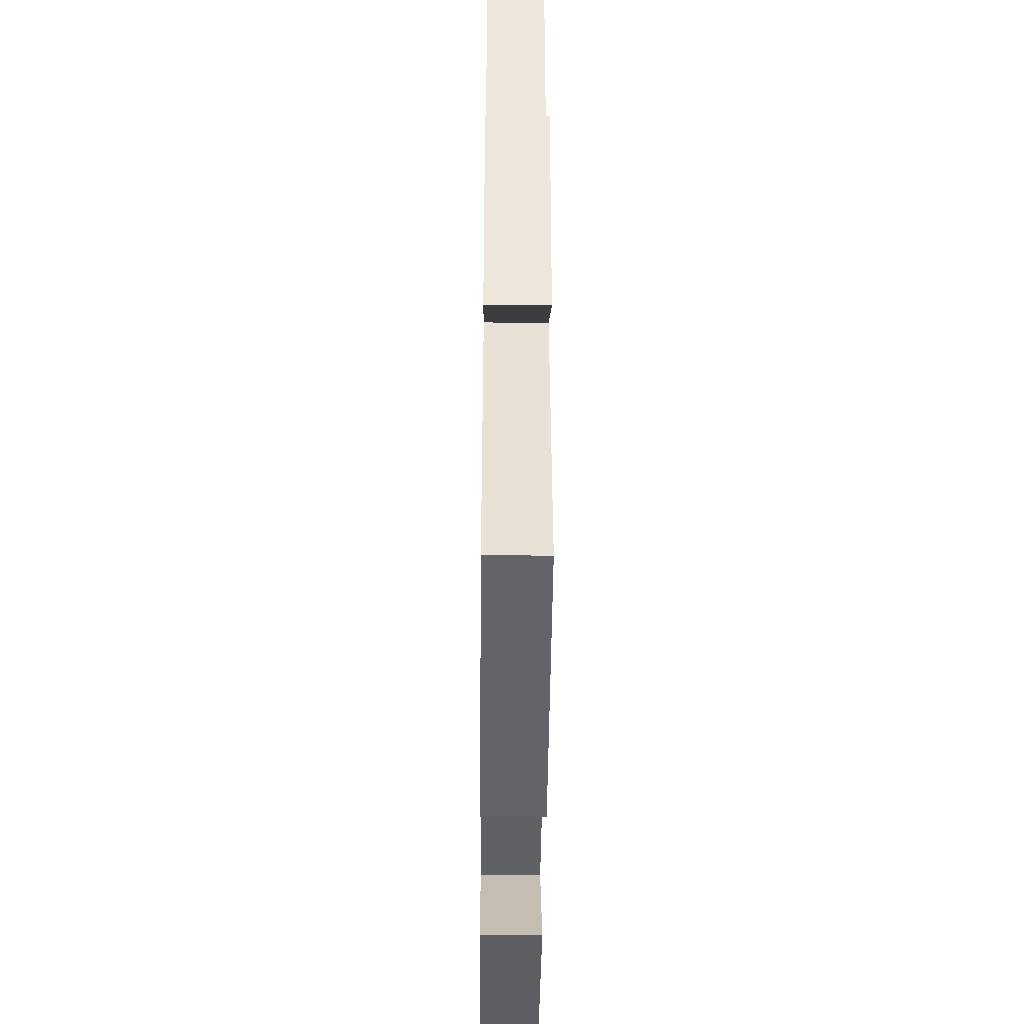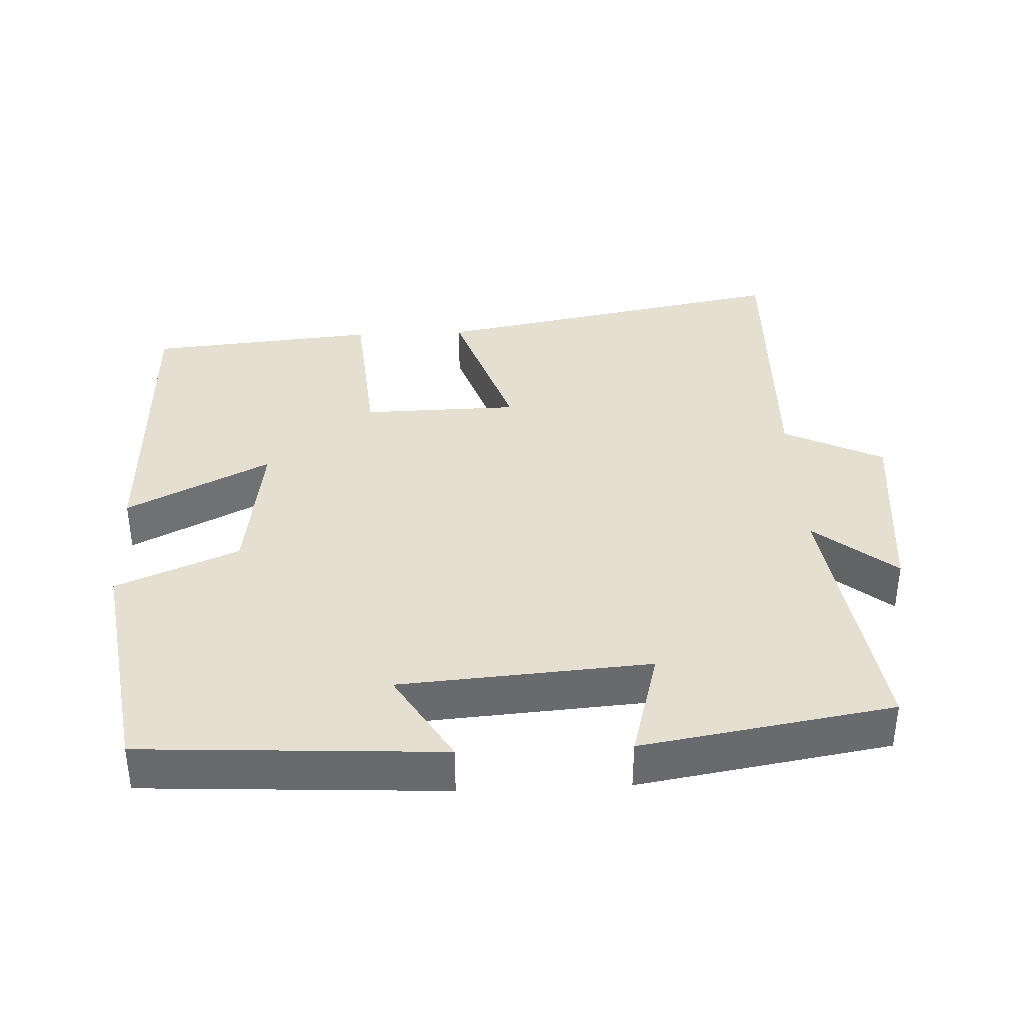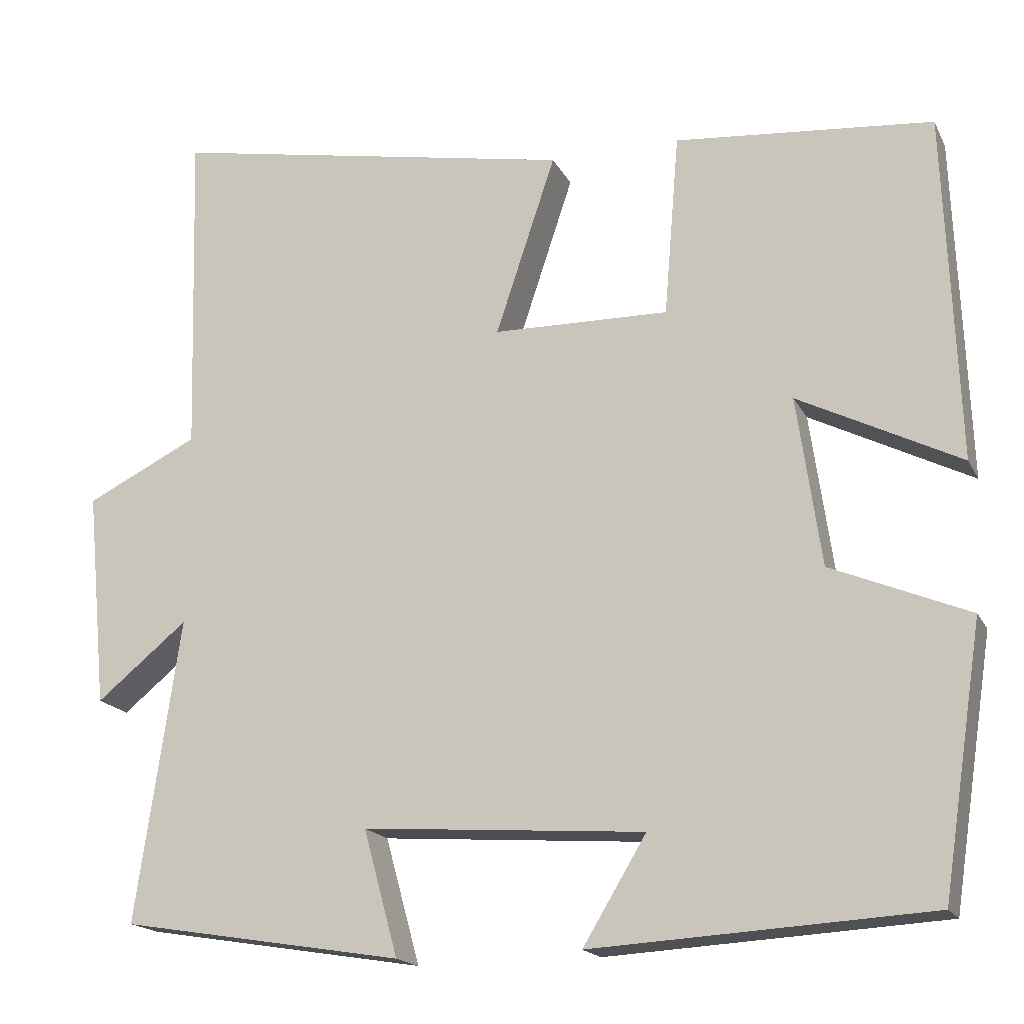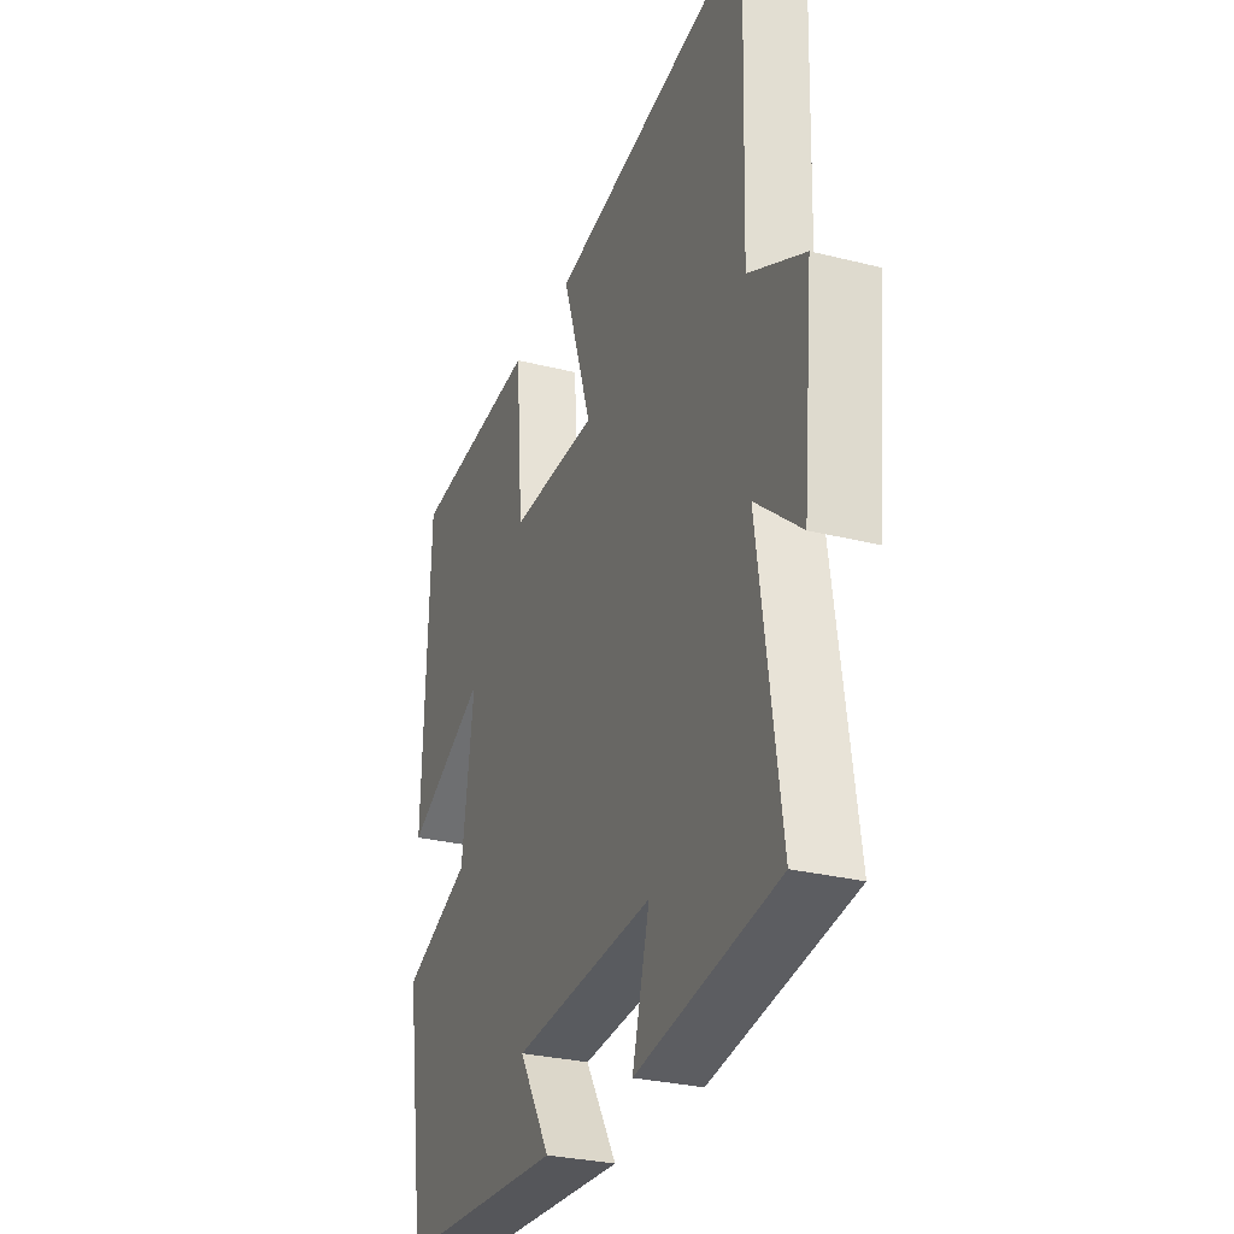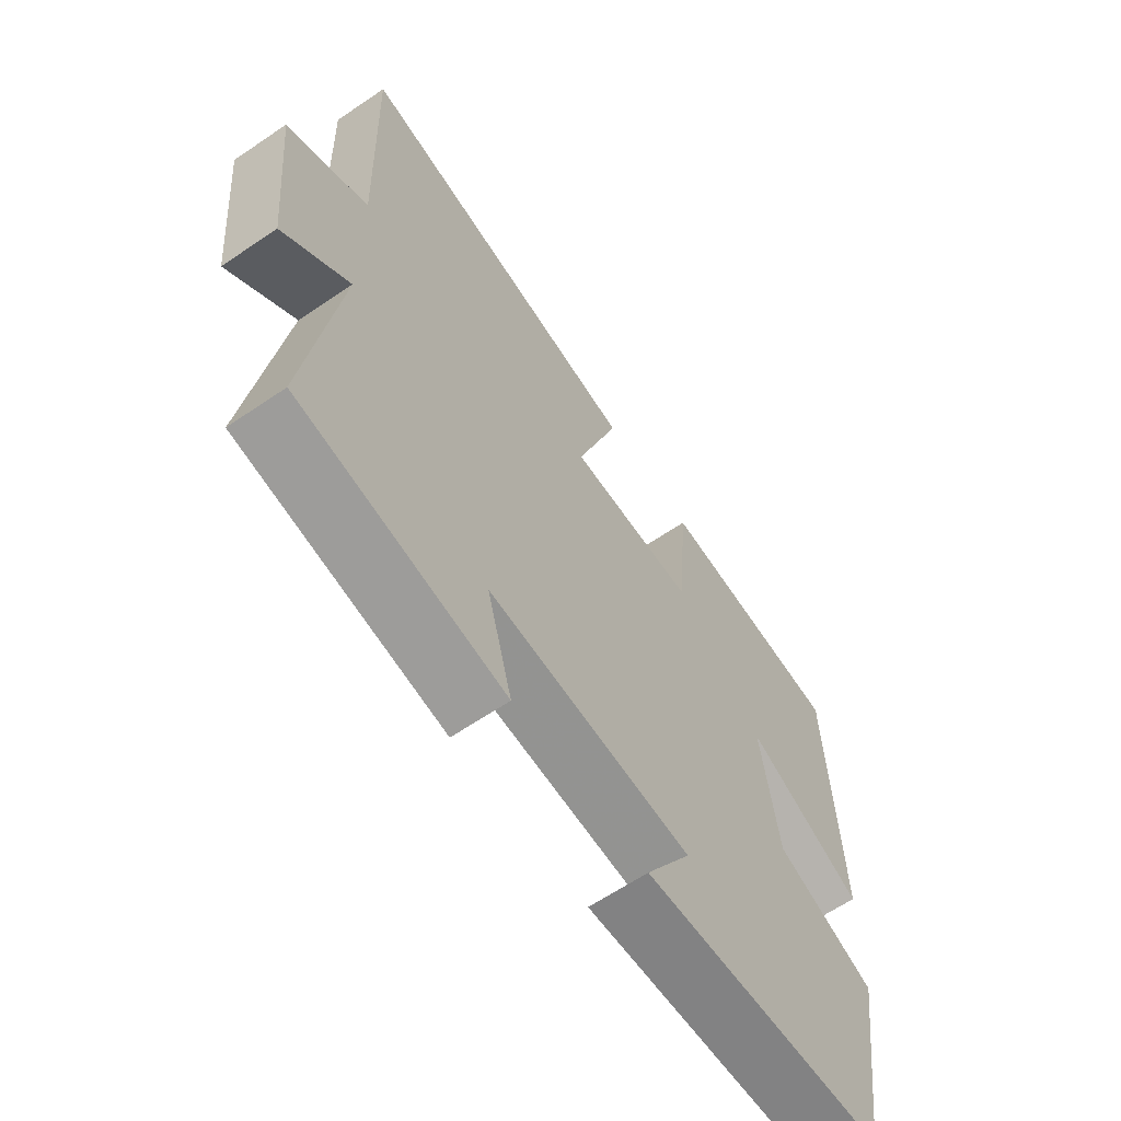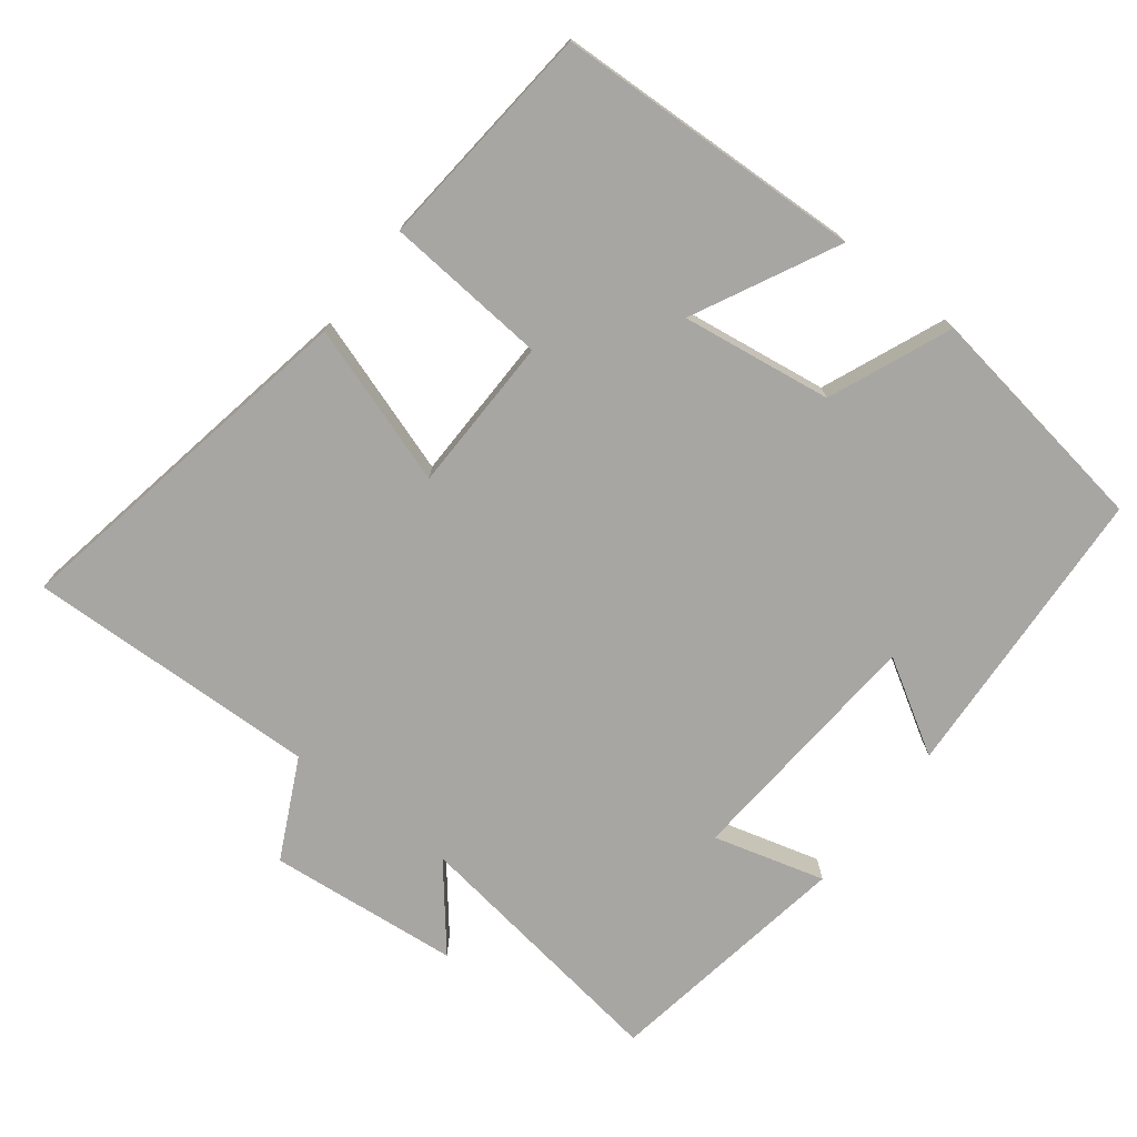
<metadata>
{"format":"obj","ext":"obj","renderer":"f3d","projection":"perspective","resolution":1024,"background":"white","views":[{"elev":-41.8,"azim":-90.6,"up":"+Z"},{"elev":37.3,"azim":177.4,"up":"+Y"},{"elev":-17.8,"azim":19.8,"up":"+Z"},{"elev":-28.8,"azim":-110.7,"up":"+Z"},{"elev":-63.4,"azim":-55.5,"up":"+Z"},{"elev":-74.3,"azim":52.4,"up":"+Y"}]}
</metadata>
<code>
v -0.555 0.07 -0.442
v -0.5 0.07 -0.063
v -0.614 0.07 -0.156
v -0.64 0.07 0.114
v -0.5 0.07 0.183
v -0.512 0.07 0.595
v -0.002 0.07 0.5
v -0.077 0.07 0.275
v 0.143 0.07 0.271
v 0.162 0.07 0.5
v 0.484 0.07 0.471
v 0.5 0.07 0.037
v 0.298 0.07 0.139
v 0.328 0.07 -0.073
v 0.5 0.07 -0.145
v 0.449 0.07 -0.476
v 0.028 0.07 -0.5
v 0.107 0.07 -0.369
v -0.245 0.07 -0.343
v -0.202 0.07 -0.5
v -0.555 0 -0.442
v -0.5 0 -0.063
v -0.614 0 -0.156
v -0.64 0 0.114
v -0.5 0 0.183
v -0.512 0 0.595
v -0.002 0 0.5
v -0.077 0 0.275
v 0.143 0 0.271
v 0.162 0 0.5
v 0.484 0 0.471
v 0.5 0 0.037
v 0.298 0 0.139
v 0.328 0 -0.073
v 0.5 0 -0.145
v 0.449 0 -0.476
v 0.028 0 -0.5
v 0.107 0 -0.369
v -0.245 0 -0.343
v -0.202 0 -0.5
f 19 20 1 2
f 18 19 2
f 15 16 17 18
f 14 15 18 2
f 13 14 2
f 10 11 12 13
f 9 10 13
f 8 9 13 2
f 5 6 7 8
f 5 8 2
f 2 3 4 5
f 22 21 40 39
f 22 39 38
f 38 37 36 35
f 22 38 35 34
f 22 34 33
f 33 32 31 30
f 33 30 29
f 22 33 29 28
f 28 27 26 25
f 22 28 25
f 25 24 23 22
f 1 21 22 2
f 2 22 23 3
f 3 23 24 4
f 4 24 25 5
f 5 25 26 6
f 6 26 27 7
f 7 27 28 8
f 8 28 29 9
f 9 29 30 10
f 10 30 31 11
f 11 31 32 12
f 12 32 33 13
f 13 33 34 14
f 14 34 35 15
f 15 35 36 16
f 16 36 37 17
f 17 37 38 18
f 18 38 39 19
f 19 39 40 20
f 20 40 21 1

</code>
